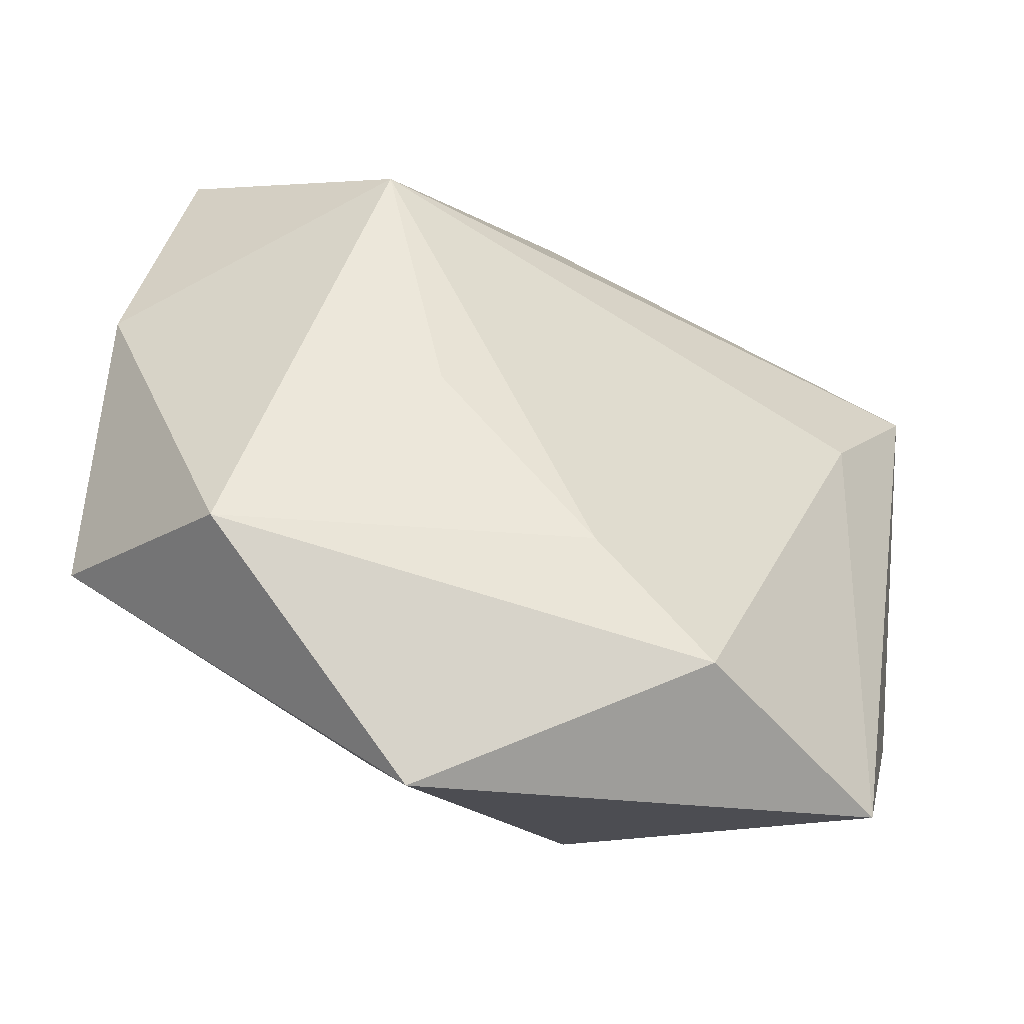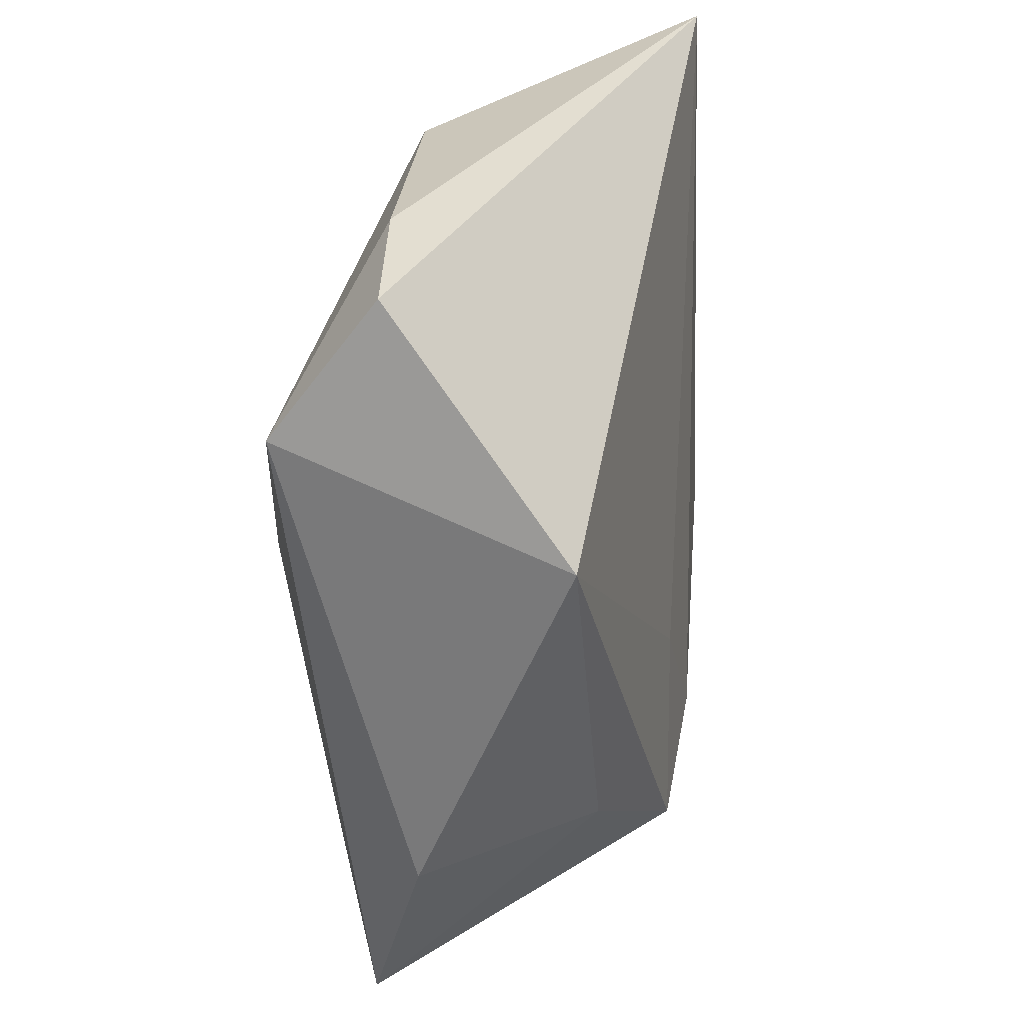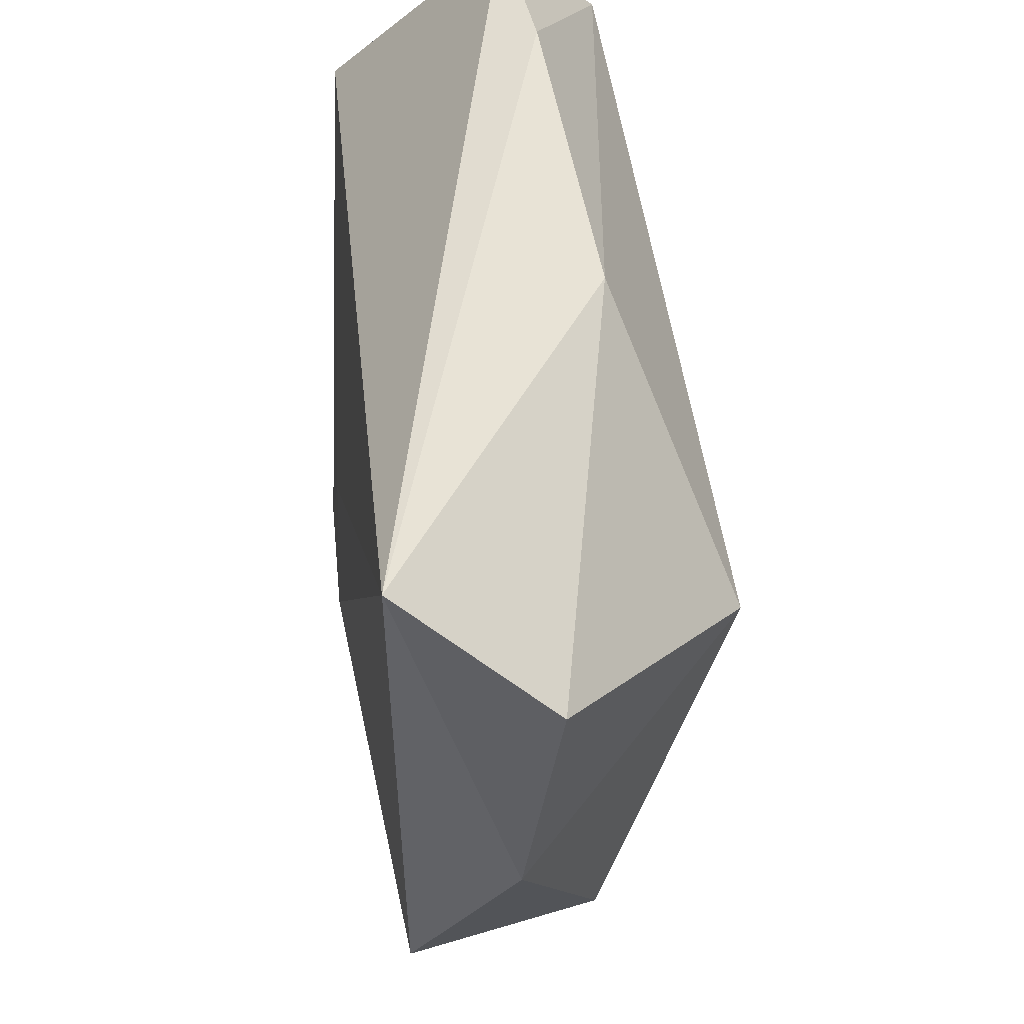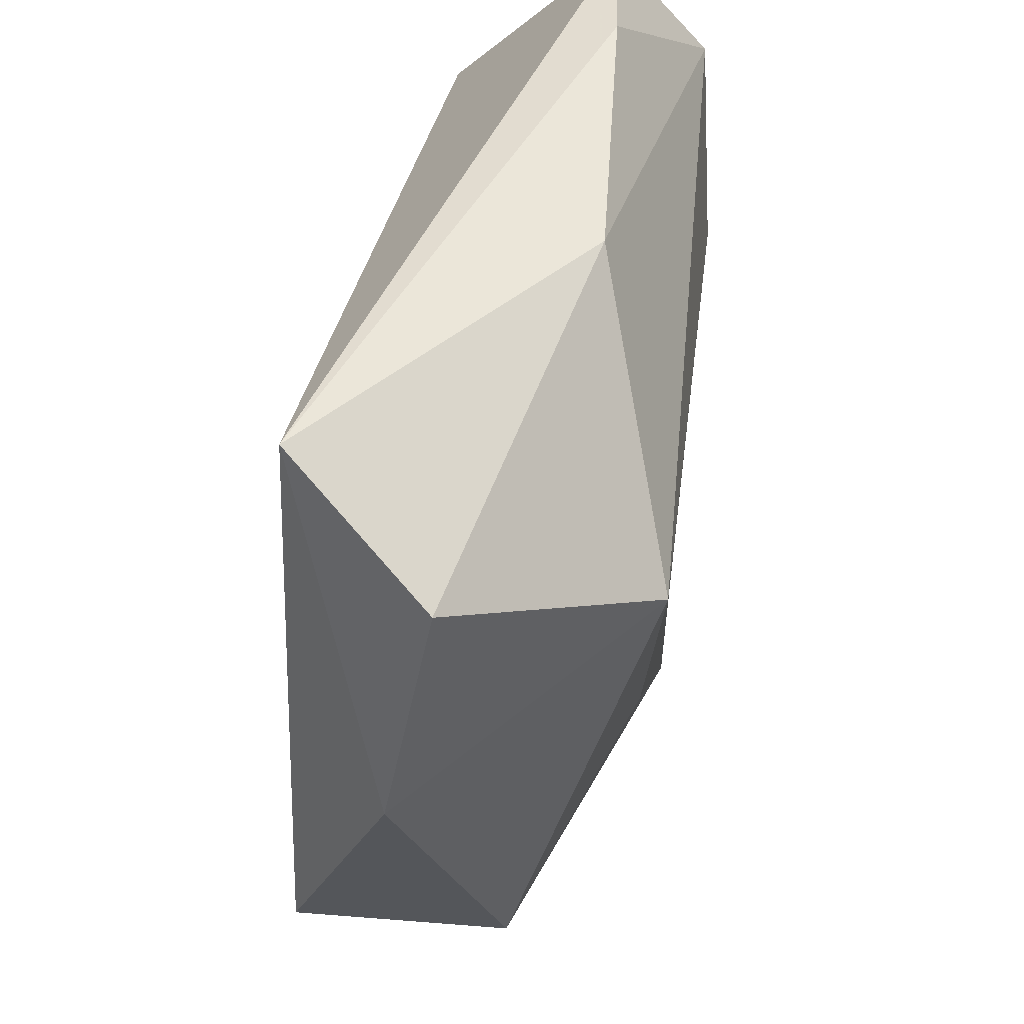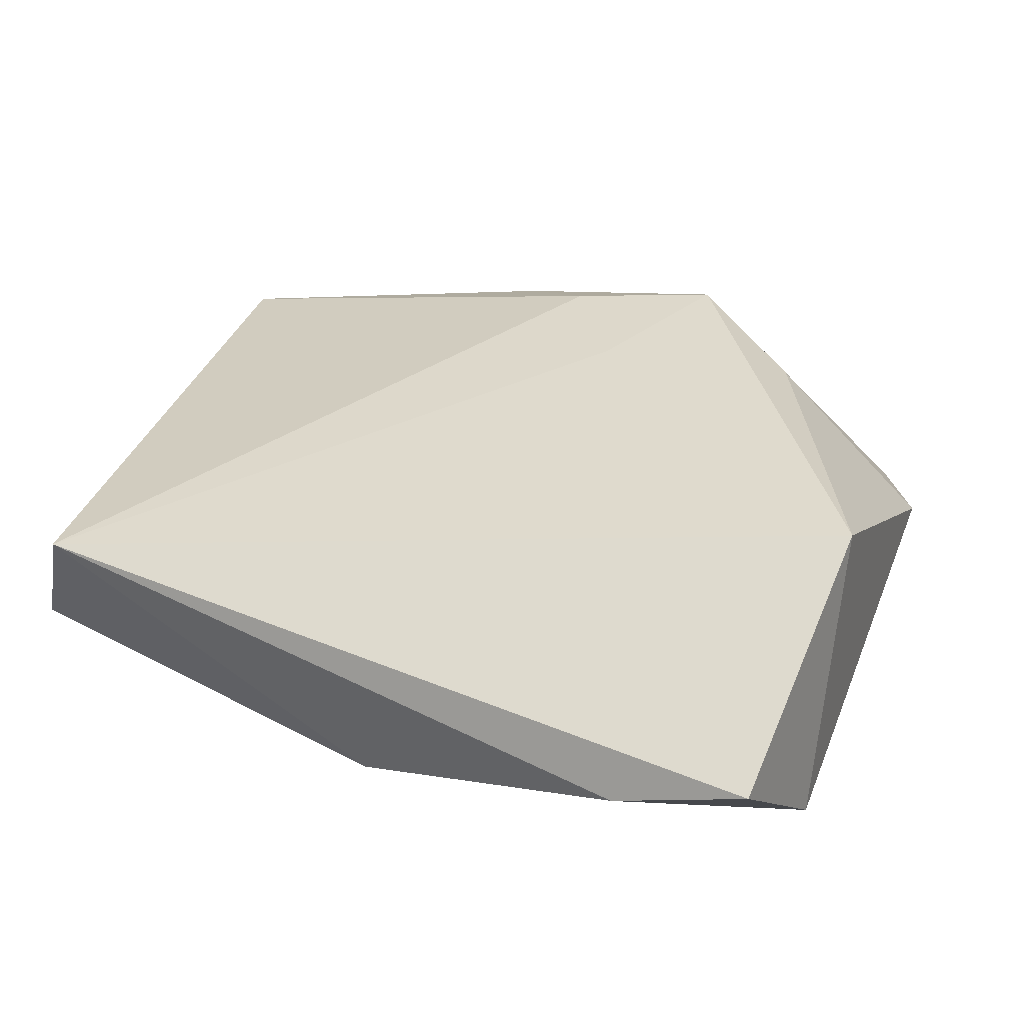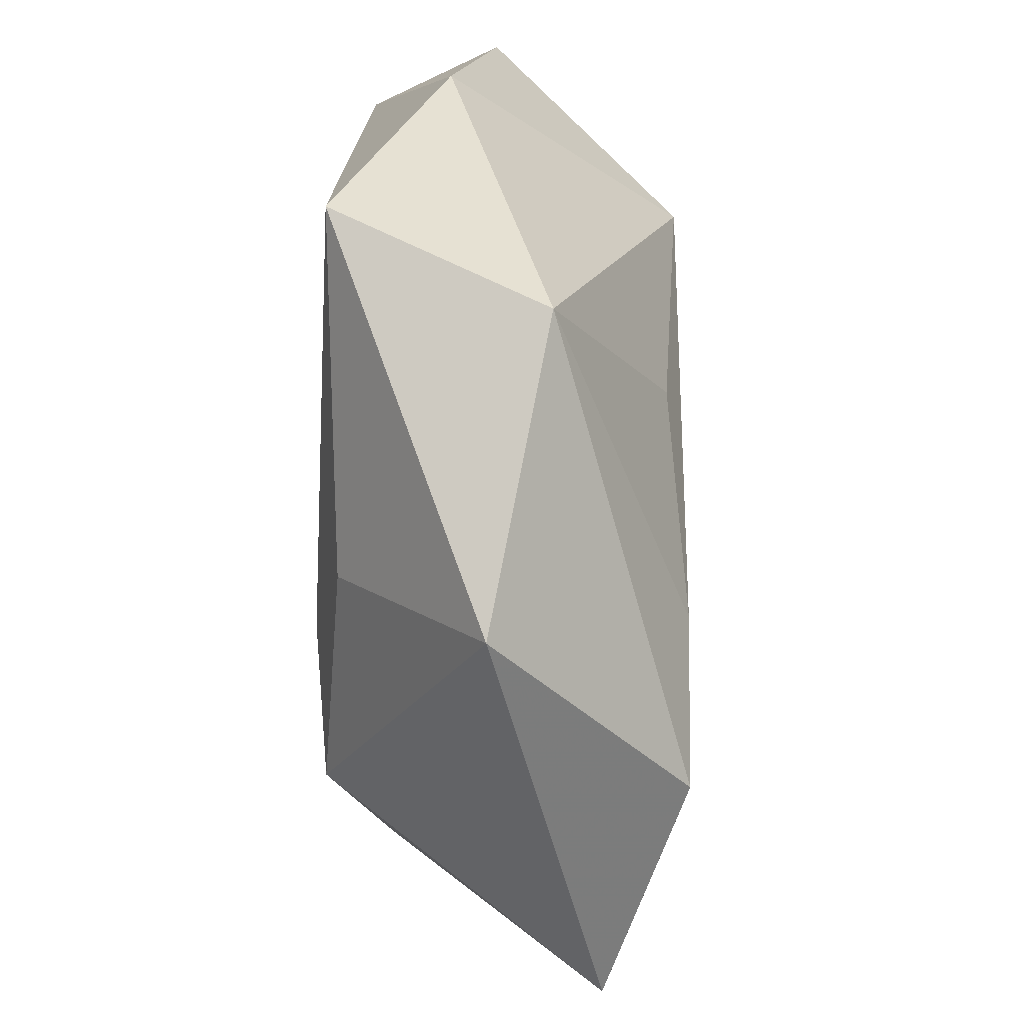
<metadata>
{"format":"obj","ext":"obj","renderer":"f3d","projection":"perspective","resolution":1024,"background":"white","views":[{"elev":-53.4,"azim":155.8,"up":"+Y"},{"elev":27.8,"azim":-76.2,"up":"+Y"},{"elev":61.3,"azim":86.9,"up":"+Y"},{"elev":51.9,"azim":103.2,"up":"+Y"},{"elev":29.1,"azim":-157.2,"up":"+Z"},{"elev":-63.5,"azim":96.0,"up":"+Y"}]}
</metadata>
<code>
v -0.03088 0.008611 -0.01432
v -0.03926 0.03727 -0.001709
v 0.0006045 -0.02677 -0.01716
v -0.01298 -0.02696 0.01903
v -0.04084 -0.01836 0.001084
v 0.01628 -0.00989 -0.01722
v -0.04195 0.01544 0.0156
v 0.0421 -0.02026 0.01187
v -0.04171 0.02452 -0.01105
v 0.03405 -0.02985 -0.00761
v -0.02637 0.03908 -0.0044
v -0.03322 -0.03792 -0.005631
v 0.04487 0.007082 0.0008972
v 0.0009973 -0.02236 0.01834
v 0.03259 0.04112 0.01162
v -0.01162 -0.03691 -0.01574
v 0.0004704 0.03761 -0.008855
v 0.04031 0.03204 -0.003002
v -0.02482 -0.01978 0.01438
v 0.02398 0.01812 -0.02017
v 0.01111 -0.04691 0.0006101
v 0.009787 -0.02961 0.01463
v -0.006735 -0.01074 0.01768
f 2 7 15
f 9 7 2
f 15 7 23
f 9 20 1
f 16 12 1
f 1 12 9
f 17 20 9
f 21 12 16
f 16 10 21
f 4 23 7
f 4 21 22
f 12 21 4
f 22 21 8
f 8 21 10
f 3 10 16
f 16 1 3
f 3 1 20
f 9 2 11
f 11 17 9
f 11 2 15
f 15 17 11
f 5 7 9
f 9 12 5
f 15 23 14
f 23 4 14
f 14 8 15
f 14 4 22
f 22 8 14
f 13 10 20
f 13 8 10
f 15 8 13
f 20 10 6
f 6 3 20
f 10 3 6
f 12 4 19
f 19 5 12
f 19 4 7
f 7 5 19
f 15 13 18
f 18 13 20
f 18 17 15
f 20 17 18

</code>
